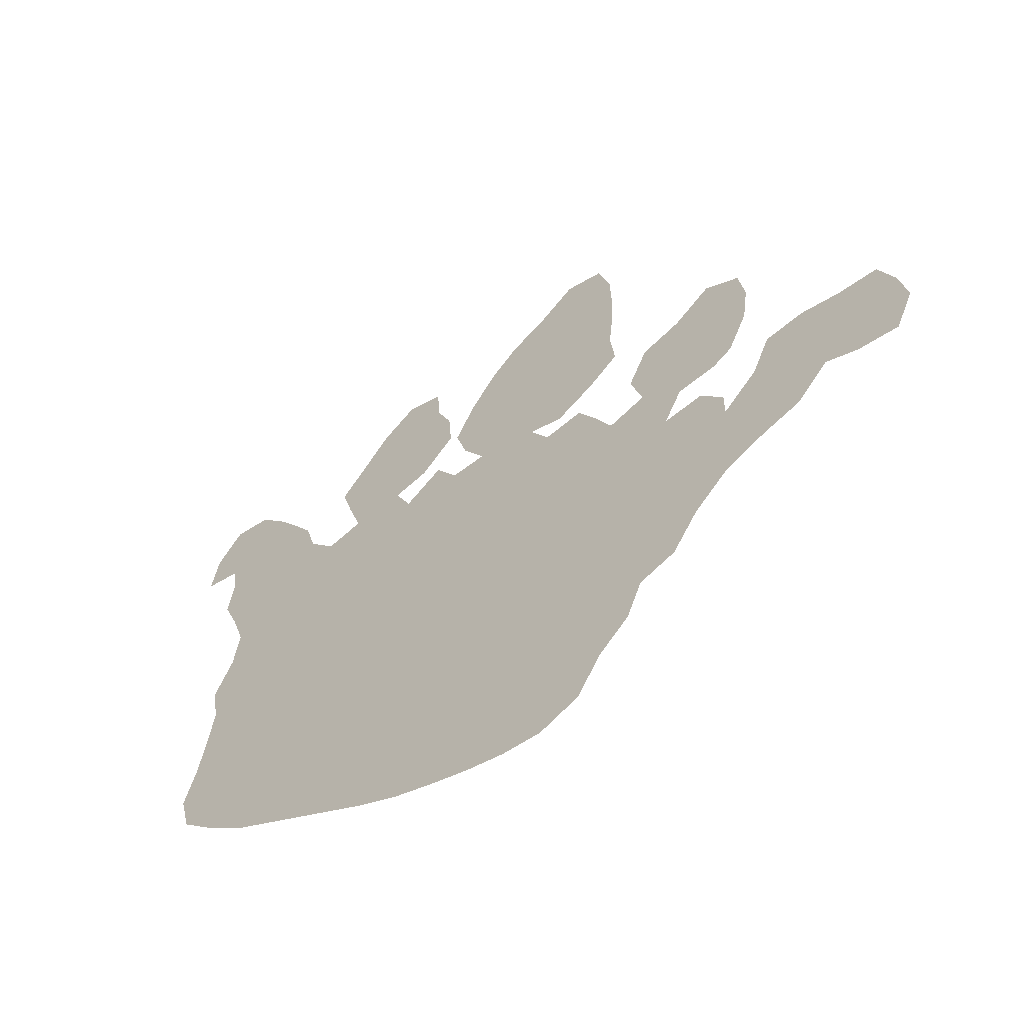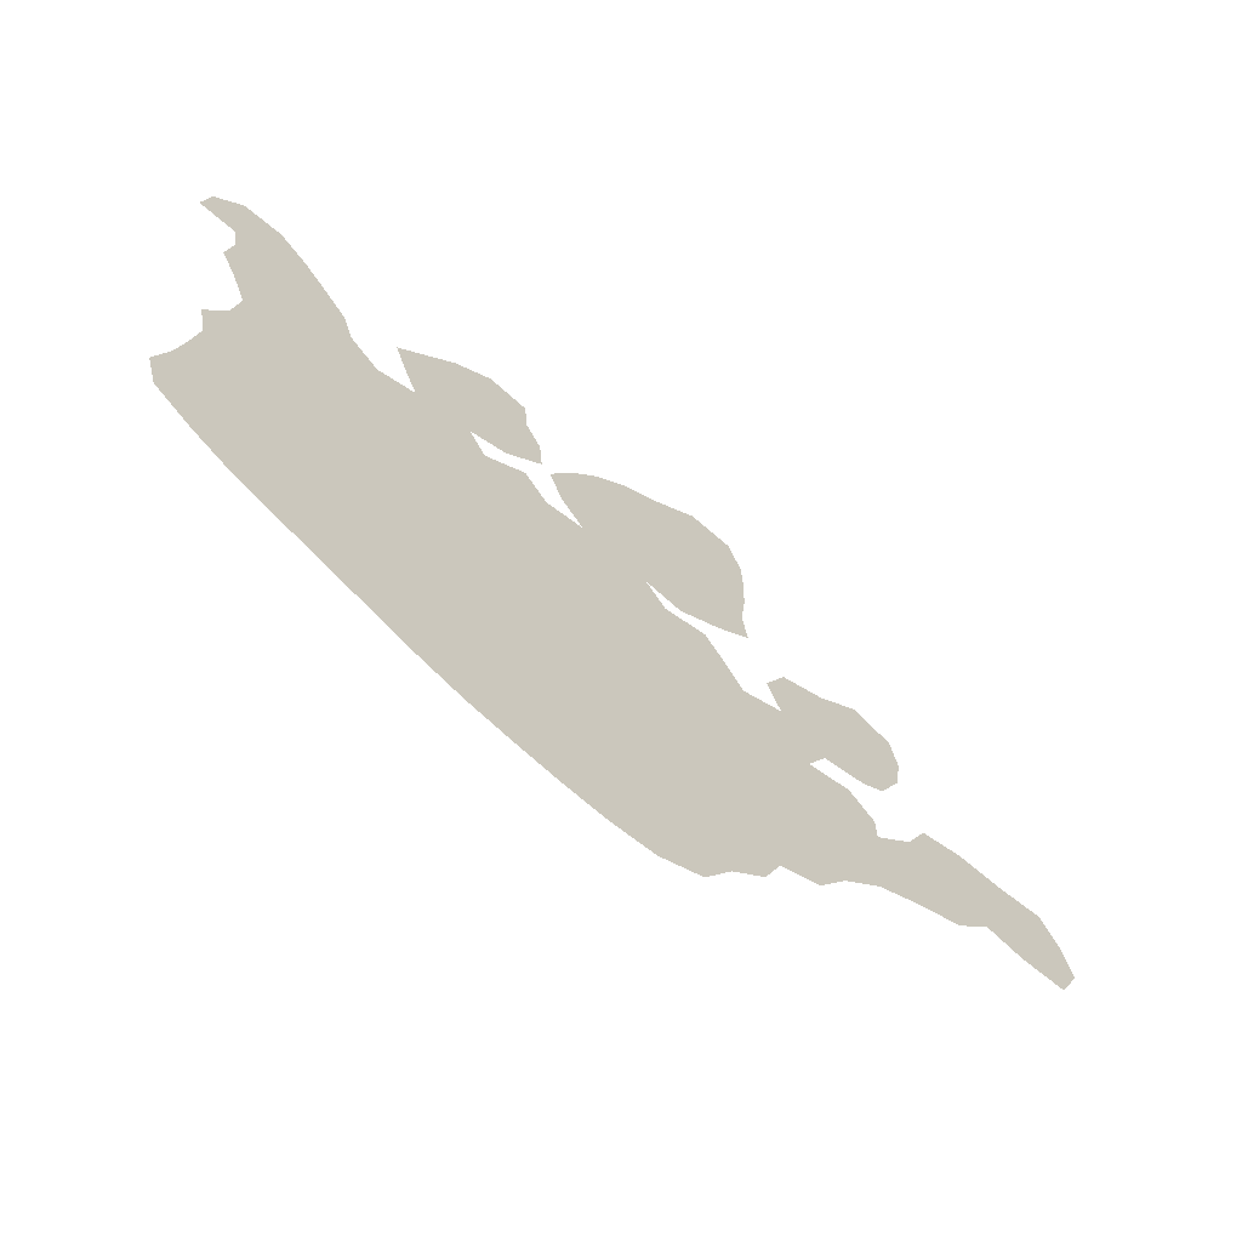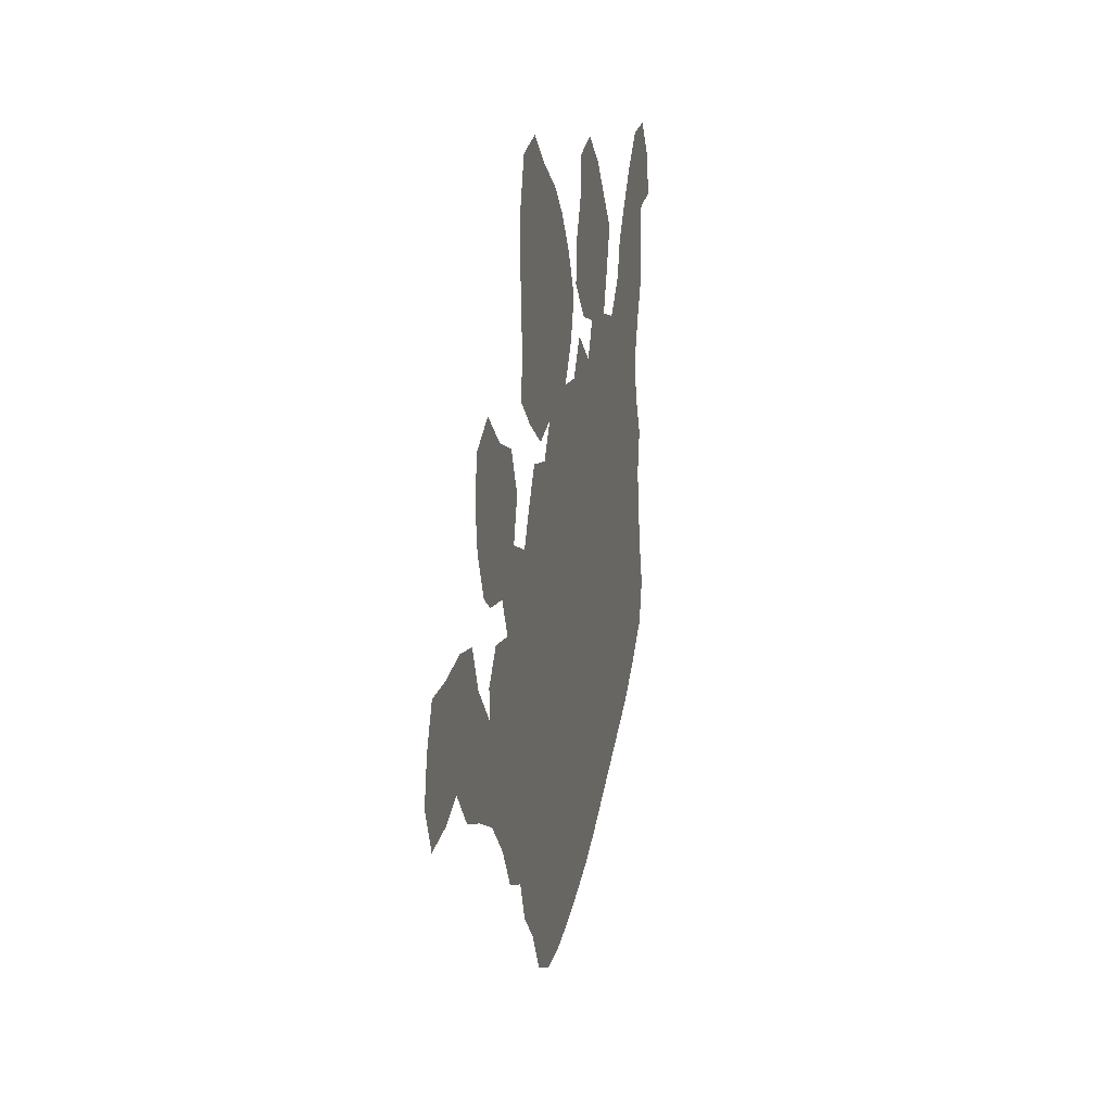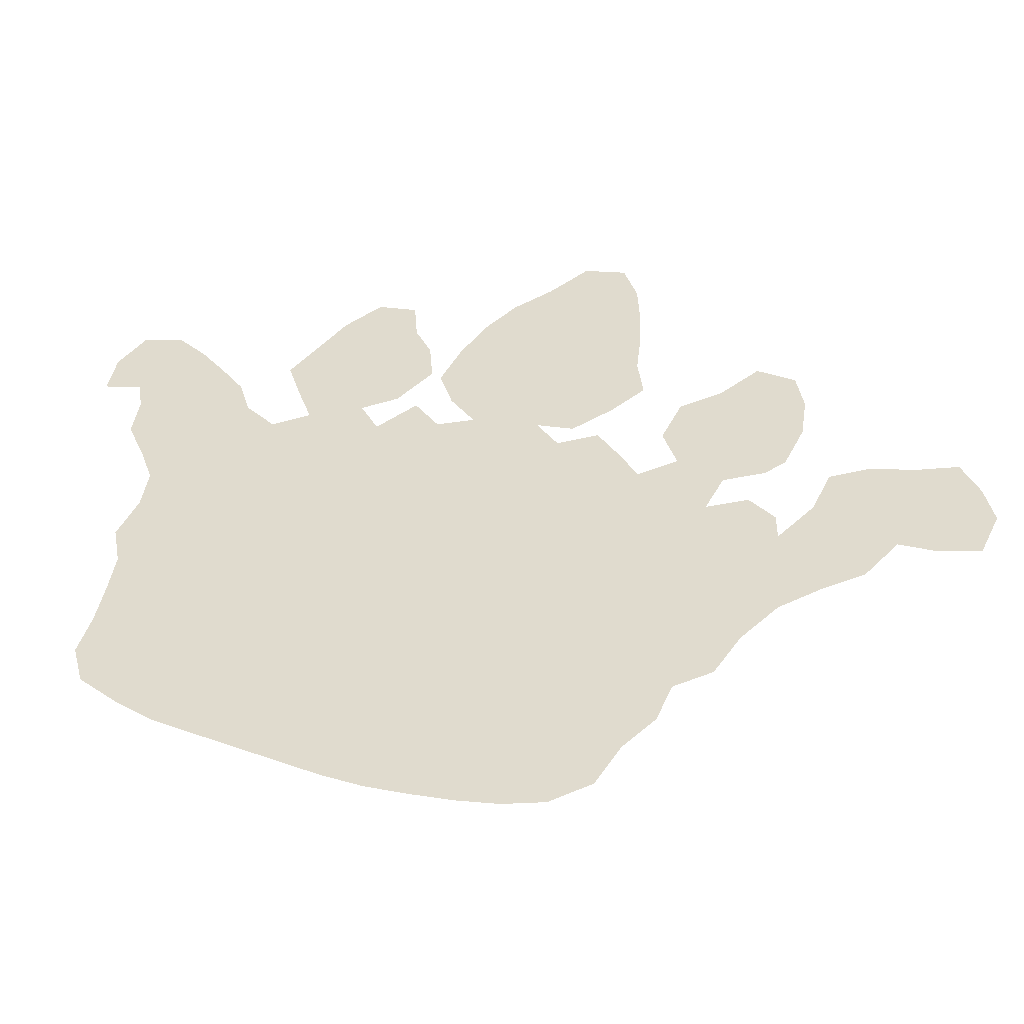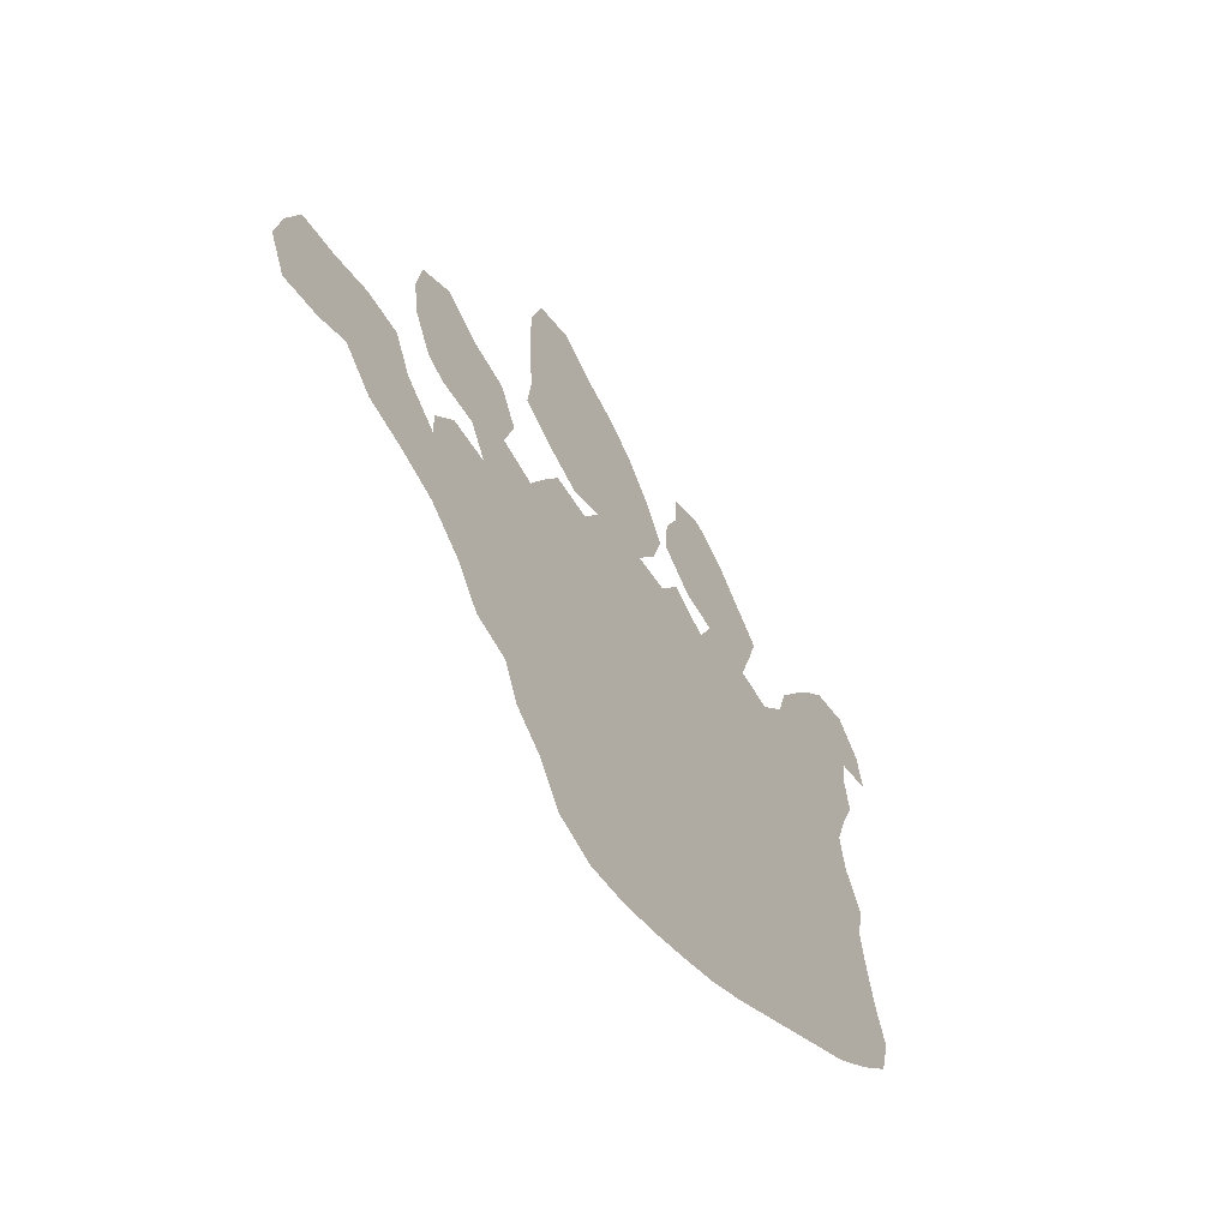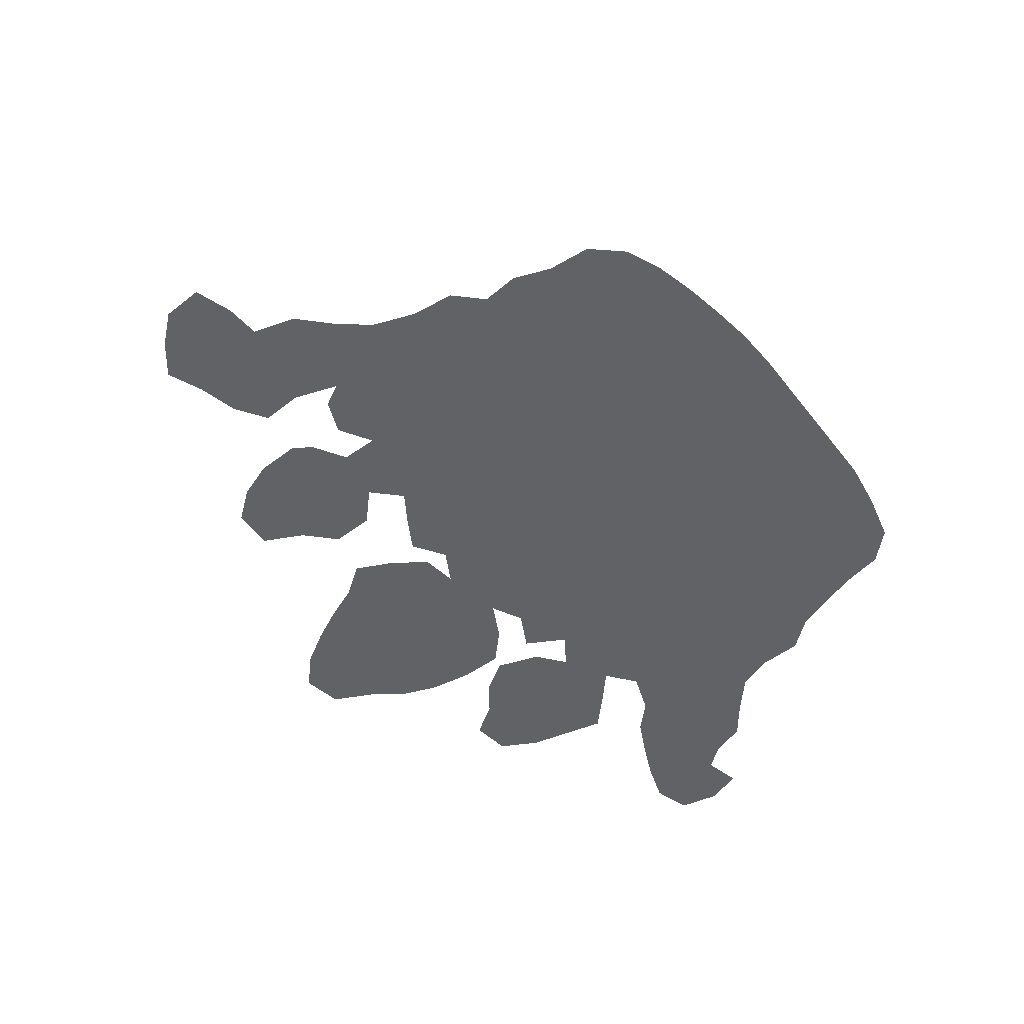
<metadata>
{"format":"obj","ext":"obj","renderer":"f3d","projection":"perspective","resolution":1024,"background":"white","views":[{"elev":-57.8,"azim":-139.9,"up":"+Y"},{"elev":-67.6,"azim":143.8,"up":"+Y"},{"elev":10.7,"azim":-77.7,"up":"+Y"},{"elev":-48.0,"azim":-168.9,"up":"+Y"},{"elev":-58.6,"azim":-57.6,"up":"+Y"},{"elev":-50.5,"azim":-23.6,"up":"+Z"}]}
</metadata>
<code>
v 0.2035 0.4313 0
v 0.1809 0.4765 0
v 0.1739 0.5217 0
v 0.1809 0.5652 0
v 0.2209 0.5913 0
v 0.2643 0.5617 0
v 0.3096 0.5496 0
v 0.3322 0.5043 0
v 0.3183 0.4591 0
v 0.3617 0.447 0
v 0.3809 0.4835 0
v 0.4035 0.5217 0
v 0.4487 0.5183 0
v 0.4713 0.5548 0
v 0.4313 0.5391 0
v 0.3861 0.5617 0
v 0.3496 0.5878 0
v 0.3548 0.633 0
v 0.3496 0.6783 0
v 0.3478 0.7235 0
v 0.3496 0.7687 0
v 0.3635 0.8139 0
v 0.4087 0.8296 0
v 0.4522 0.8 0
v 0.4956 0.7791 0
v 0.5287 0.7513 0
v 0.56 0.7113 0
v 0.5844 0.6661 0
v 0.5704 0.6209 0
v 0.5444 0.5809 0
v 0.5861 0.5826 0
v 0.6122 0.6226 0
v 0.6574 0.5948 0
v 0.6765 0.633 0
v 0.6348 0.64 0
v 0.5948 0.6765 0
v 0.5983 0.7217 0
v 0.6157 0.76 0
v 0.6191 0.8052 0
v 0.6626 0.8226 0
v 0.7044 0.7965 0
v 0.7339 0.7635 0
v 0.7687 0.7252 0
v 0.7548 0.68 0
v 0.7391 0.6348 0
v 0.7826 0.6278 0
v 0.8156 0.6661 0
v 0.8278 0.7078 0
v 0.8539 0.7461 0
v 0.8817 0.7843 0
v 0.9148 0.8209 0
v 0.96 0.8313 0
v 0.9913 0.7948 0
v 1 0.7496 0
v 0.9565 0.7374 0
v 0.9513 0.7044 0
v 0.9583 0.6591 0
v 0.9391 0.6139 0
v 0.9235 0.5687 0
v 0.9304 0.5235 0
v 0.953 0.4783 0
v 0.9444 0.433 0
v 0.9513 0.3878 0
v 0.96 0.3426 0
v 0.9739 0.2974 0
v 0.9617 0.2522 0
v 0.9183 0.2122 0
v 0.873 0.1774 0
v 0.8278 0.1513 0
v 0.7826 0.1252 0
v 0.7374 0.09913 0
v 0.6922 0.07304 0
v 0.647 0.05044 0
v 0.6017 0.03304 0
v 0.5565 0.01739 0
v 0.5113 0.005217 0
v 0.4661 0 0
v 0.4209 0.01565 0
v 0.393 0.05739 0
v 0.3583 0.08696 0
v 0.3409 0.127 0
v 0.2991 0.1391 0
v 0.2696 0.1809 0
v 0.2296 0.2157 0
v 0.1844 0.233 0
v 0.1391 0.2452 0
v 0.1026 0.2817 0
v 0.06609 0.2643 0
v 0.02087 0.2556 0
v 0 0.2991 0
v 0.008696 0.3426 0
v 0.02609 0.3844 0
v 0.0713 0.3896 0
v 0.1165 0.4017 0
v 0.16 0.3983 0
v 0.1809 0.3548 0
v 0.2209 0.3183 0
v 0.2209 0.3478 0
v 0.247 0.3809 0
v 0.2922 0.3791 0
v 0.2713 0.4174 0
v 0.2261 0.4191 0
f 87 94 93
f 87 96 94
f 86 97 96
f 86 96 87
f 33 69 63
f 64 67 66
f 87 93 91
f 91 93 92
f 51 53 52
f 97 100 98
f 94 96 95
f 88 90 89
f 88 91 90
f 87 91 88
f 33 63 62
f 60 62 61
f 63 69 68
f 64 68 67
f 63 68 64
f 31 70 33
f 33 70 69
f 31 71 70
f 64 66 65
f 18 27 26
f 14 27 18
f 14 29 27
f 18 26 19
f 19 26 25
f 19 25 20
f 21 23 22
f 53 55 54
f 51 55 53
f 50 55 51
f 98 100 99
f 1 102 2
f 9 100 10
f 10 100 81
f 10 81 73
f 10 73 72
f 9 101 100
f 2 102 101
f 2 101 9
f 2 9 6
f 2 6 3
f 6 8 7
f 6 9 8
f 3 6 4
f 4 6 5
f 85 97 86
f 84 97 85
f 73 81 74
f 74 81 75
f 79 81 80
f 75 81 79
f 77 79 78
f 14 30 29
f 21 24 23
f 20 25 24
f 20 24 21
f 81 83 82
f 81 100 83
f 83 100 97
f 83 97 84
f 48 56 49
f 49 55 50
f 49 56 55
f 46 62 60
f 33 62 46
f 76 79 77
f 75 79 76
f 27 29 28
f 10 13 11
f 13 31 30
f 13 30 14
f 13 71 31
f 13 72 71
f 10 72 13
f 16 18 17
f 14 18 16
f 14 16 15
f 48 57 56
f 47 57 48
f 47 58 57
f 46 60 59
f 47 59 58
f 46 59 47
f 31 33 32
f 38 40 39
f 38 41 40
f 38 42 41
f 34 42 38
f 11 13 12
f 42 44 43
f 34 44 42
f 34 37 35
f 34 38 37
f 34 45 44
f 33 46 45
f 33 45 34
f 35 37 36

</code>
